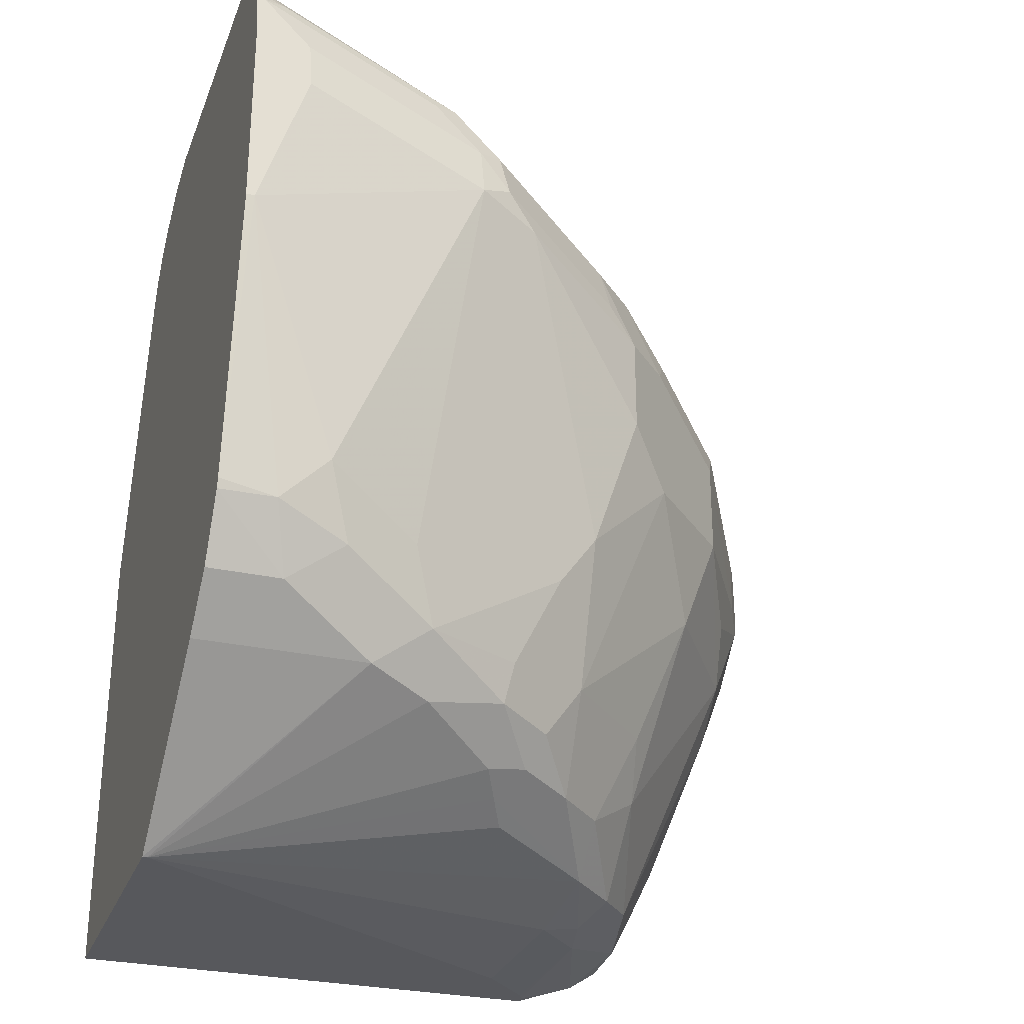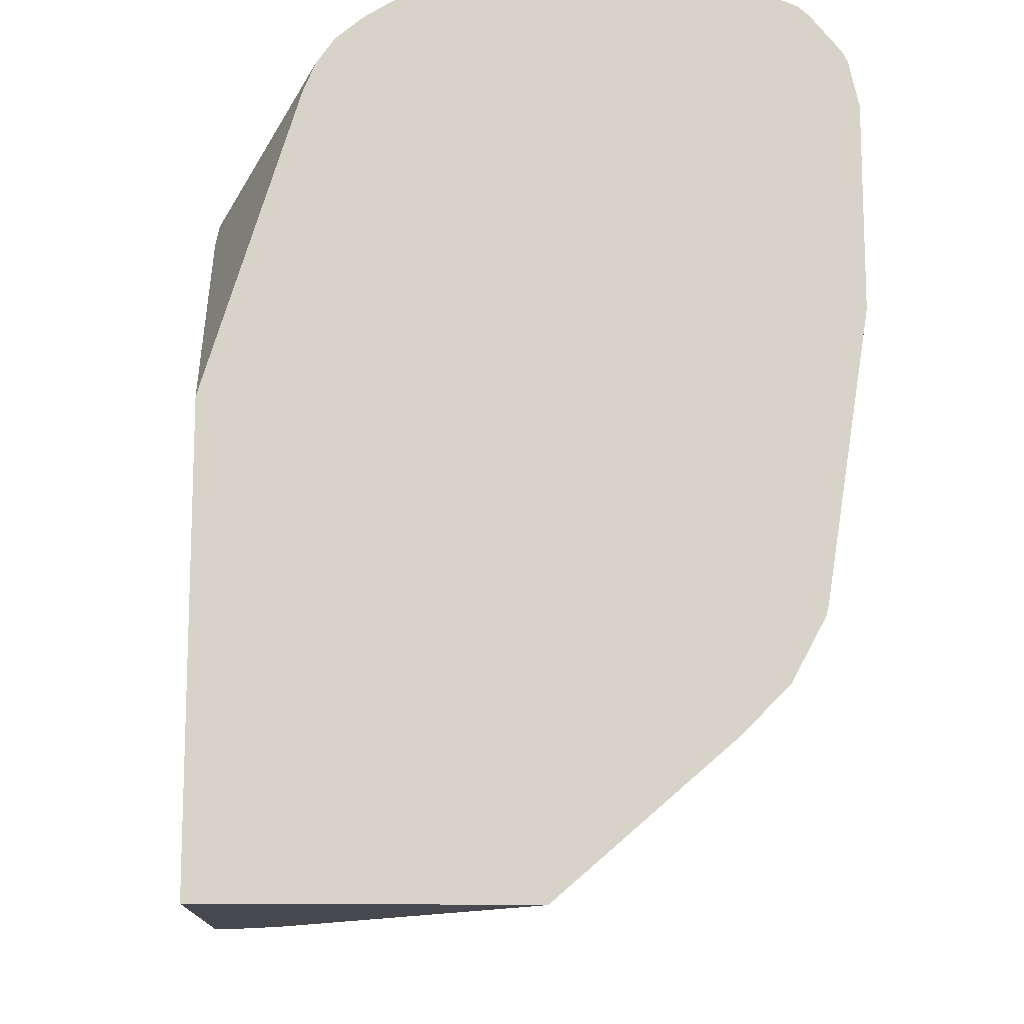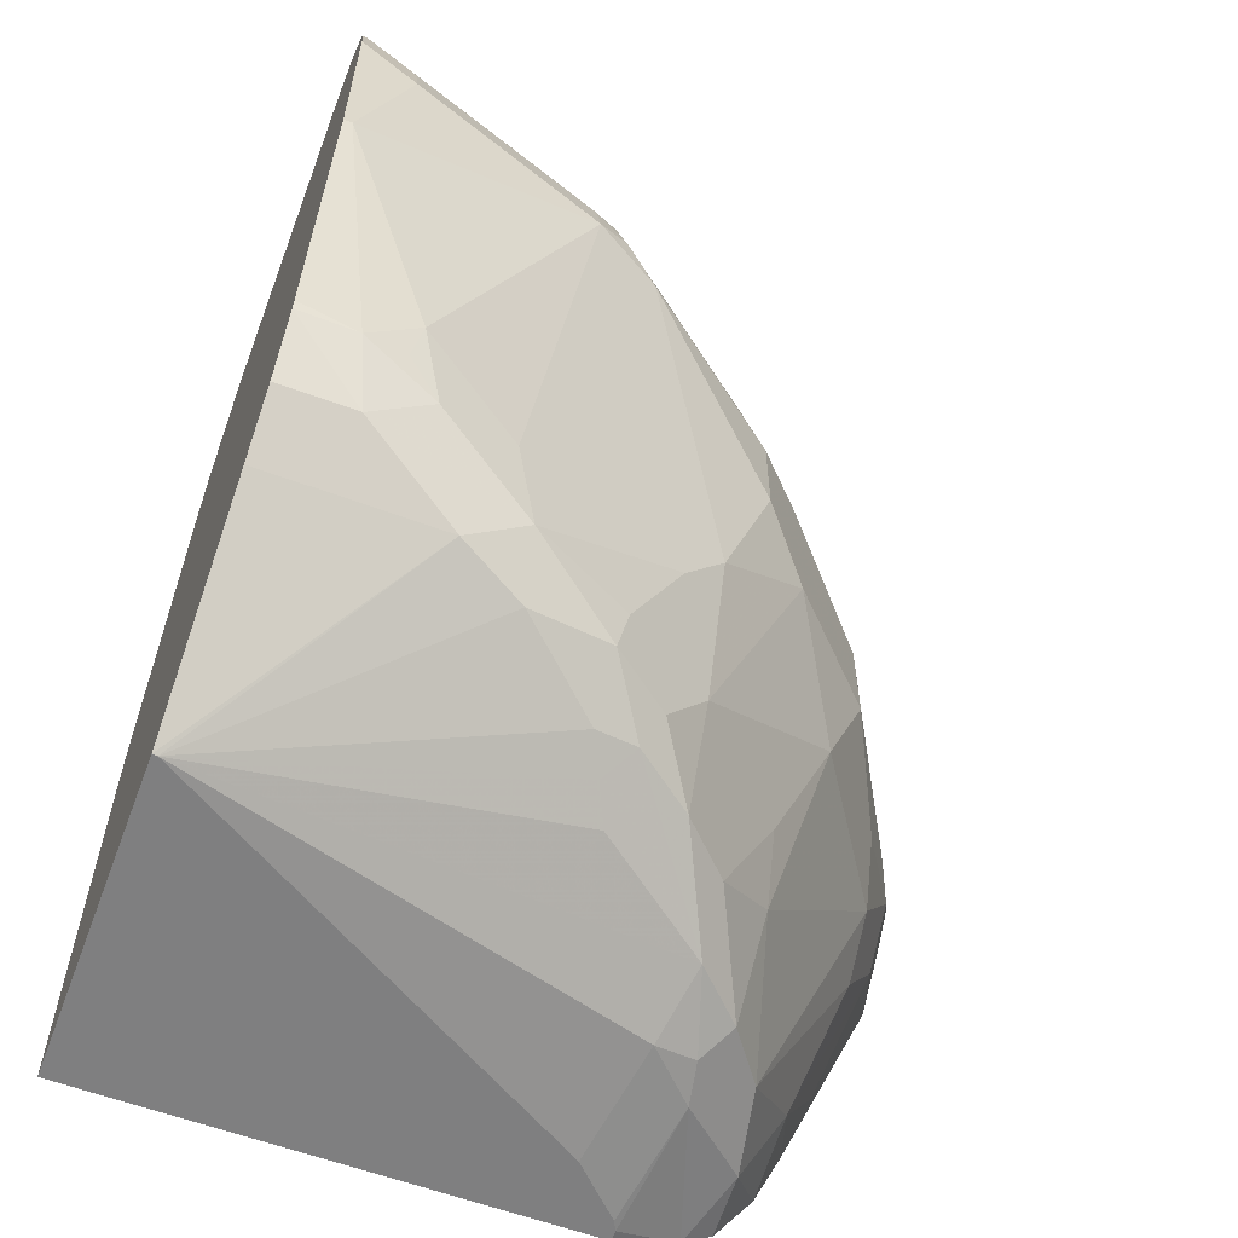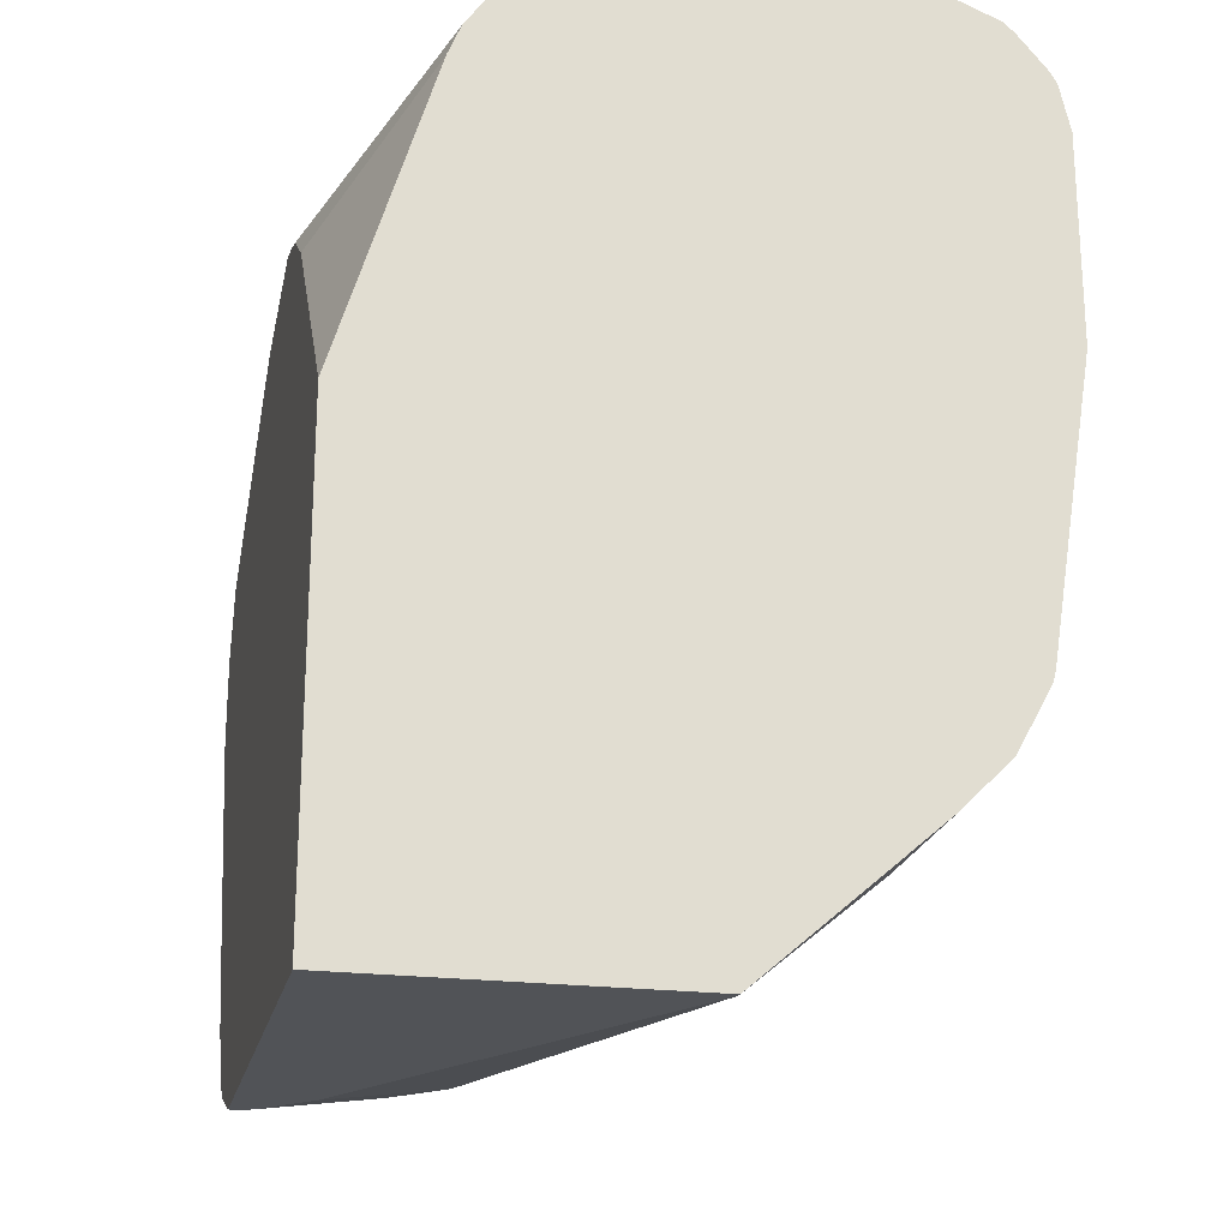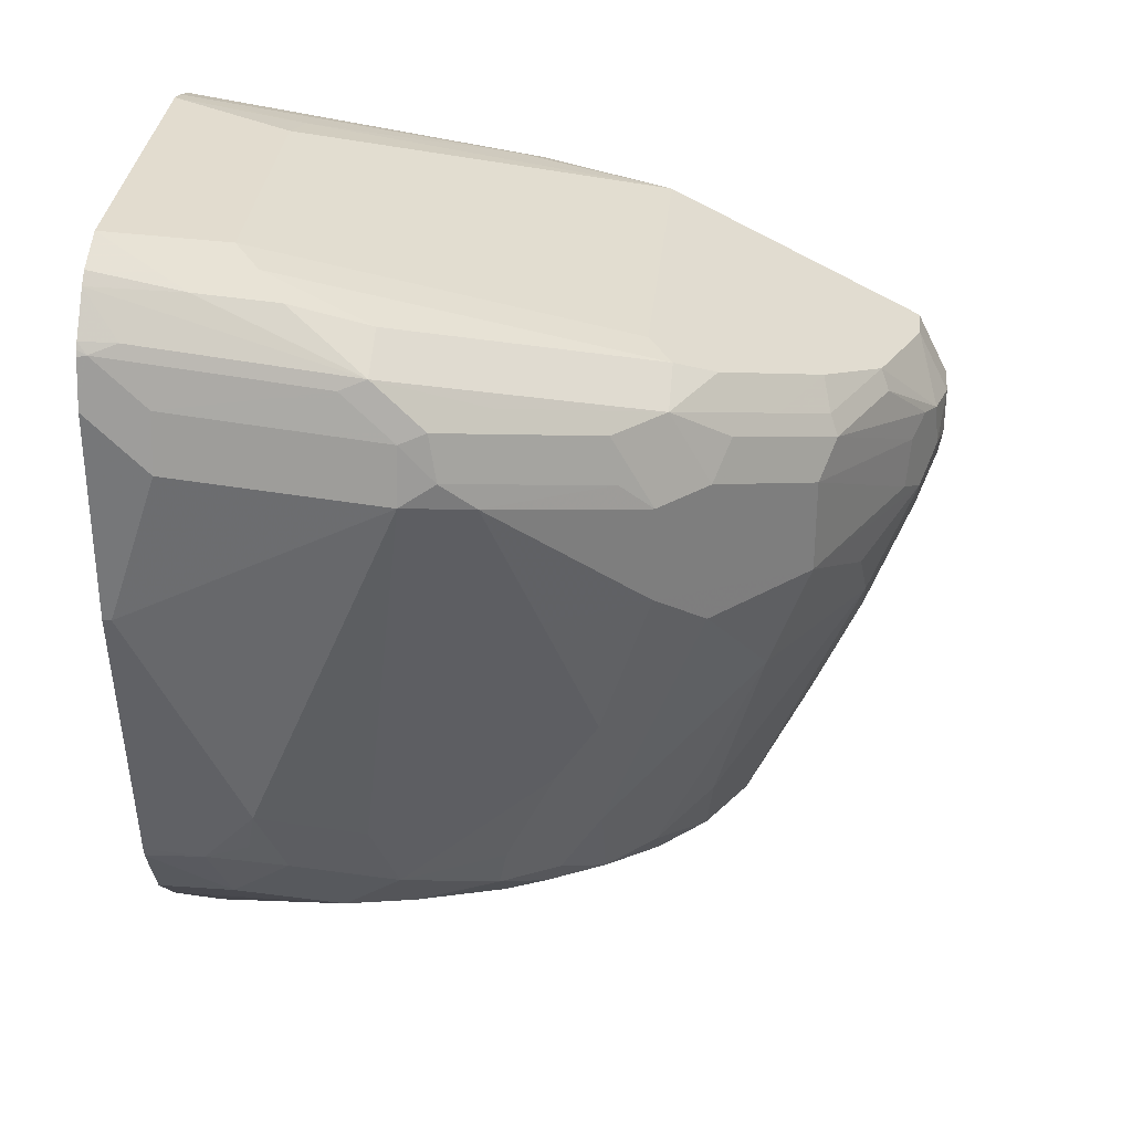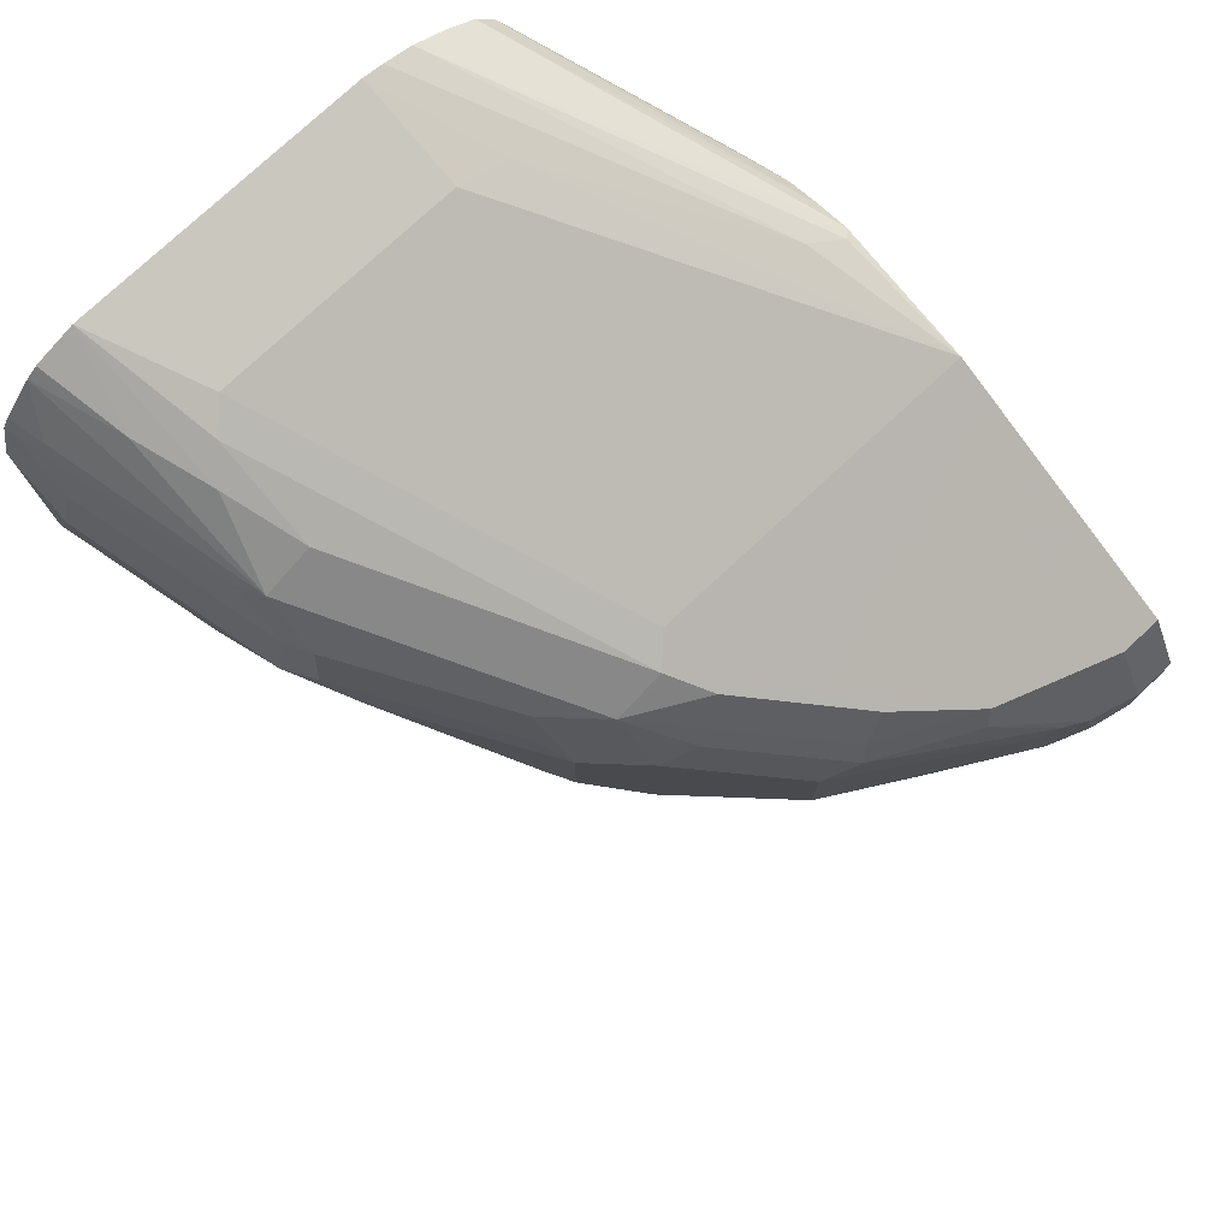
<metadata>
{"format":"obj","ext":"obj","renderer":"f3d","projection":"perspective","resolution":1024,"background":"white","views":[{"elev":-28.6,"azim":161.5,"up":"+Z"},{"elev":-12.7,"azim":86.6,"up":"+Z"},{"elev":-59.8,"azim":159.2,"up":"+Z"},{"elev":-21.8,"azim":77.4,"up":"+Z"},{"elev":32.1,"azim":-174.3,"up":"+Z"},{"elev":77.0,"azim":-132.9,"up":"+Z"}]}
</metadata>
<code>
v 0.01876 0.1313 -0.4877
v 0.01876 0.1157 -0.4877
v 0.01876 0.1313 -0.4689
v 0.02191 0.1469 -0.4846
v 0.02814 0.1595 -0.497
v 0.02814 0.1407 -0.5158
v 0.0194 0.1157 -0.5058
v 0.01876 0.1157 -0.4689
v 0.02347 0.1501 -0.4666
v 0.03126 0.1313 -0.4439
v 0.05004 0.1938 -0.5127
v 0.04692 0.1782 -0.5346
v 0.02814 0.1595 -0.4643
v 0.03441 0.1719 -0.4908
v 0.06879 0.2314 -0.494
v 0.04692 0.1595 -0.5533
v 0.06567 0.1407 -0.6096
v 0.04692 0.1219 -0.5721
v 0.05692 0.1157 -0.5996
v 0.03126 0.1157 -0.4439
v 0.04377 0.1688 -0.4377
v 0.04692 0.1782 -0.4361
v 0.04377 0.1813 -0.4439
v 0.05628 0.1688 -0.4314
v 0.08441 0.2345 -0.5346
v 0.1032 0.2157 -0.6096
v 0.09068 0.1719 -0.6409
v 0.06255 0.2189 -0.4439
v 0.03285 0.1688 -0.4713
v 0.06879 0.2314 -0.4565
v 0.1251 0.2876 -0.4752
v 0.1063 0.2688 -0.494
v 0.08441 0.1407 -0.6471
v 0.06817 0.1157 -0.6259
v 0.05628 0.1157 -0.4314
v 0.06567 0.2157 -0.4361
v 0.08441 0.2157 -0.4174
v 0.06879 0.2063 -0.4252
v 0.1167 0.1157 -0.4012
v 0.1438 0.2688 -0.5877
v 0.1251 0.2501 -0.5877
v 0.1063 0.2314 -0.5877
v 0.1251 0.2314 -0.6252
v 0.1063 0.1938 -0.644
v 0.1032 0.1782 -0.6471
v 0.1001 0.1626 -0.6503
v 0.08441 0.2345 -0.4267
v 0.1219 0.272 -0.408
v 0.1001 0.2563 -0.4252
v 0.1063 0.2688 -0.4377
v 0.1251 0.2876 -0.4377
v 0.1813 0.3251 -0.4189
v 0.1625 0.3064 -0.4752
v 0.1438 0.2876 -0.5315
v 0.1126 0.1688 -0.6565
v 0.09444 0.1157 -0.6559
v 0.08319 0.1157 -0.6484
v 0.0782 0.1157 -0.6409
v 0.07567 0.1157 -0.6371
v 0.1219 0.2532 -0.3986
v 0.1063 0.2438 -0.4064
v 0.1313 0.1157 -0.3939
v 0.1313 0.2438 -0.3939
v 0.1625 0.2876 -0.569
v 0.1595 0.272 -0.6096
v 0.1438 0.2501 -0.6252
v 0.1251 0.2126 -0.644
v 0.1157 0.1845 -0.6534
v 0.1407 0.2907 -0.408
v 0.2157 0.3282 -0.3705
v 0.1782 0.3095 -0.3892
v 0.1376 0.2939 -0.4252
v 0.1938 0.3314 -0.4064
v 0.2063 0.3376 -0.4127
v 0.2251 0.3189 -0.5627
v 0.2157 0.3095 -0.5909
v 0.1688 0.3001 -0.5252
v 0.1595 0.2907 -0.5533
v 0.12 0.1238 -0.664
v 0.1181 0.12 -0.664
v 0.1313 0.1876 -0.6565
v 0.1181 0.1157 -0.664
v 0.2626 0.3001 -0.3377
v 0.2532 0.3095 -0.3423
v 0.2157 0.3095 -0.3611
v 0.1844 0.1157 -0.383
v 0.1813 0.1188 -0.3814
v 0.1876 0.1313 -0.3752
v 0.2603 0.1876 -0.3423
v 0.2626 0.2063 -0.3377
v 0.1782 0.2907 -0.5909
v 0.1813 0.2876 -0.6065
v 0.1657 0.2657 -0.6221
v 0.1751 0.2563 -0.6315
v 0.1688 0.2438 -0.6377
v 0.3015 0.2399 -0.664
v 0.1969 0.3282 -0.3892
v 0.2438 0.3189 -0.3494
v 0.272 0.3282 -0.3423
v 0.3033 0.3387 -0.3366
v 0.2907 0.347 -0.3517
v 0.2251 0.3329 -0.3728
v 0.2063 0.3329 -0.3916
v 0.2813 0.3564 -0.3939
v 0.3001 0.3564 -0.4502
v 0.2626 0.3376 -0.544
v 0.2532 0.3282 -0.5721
v 0.2751 0.3251 -0.5877
v 0.2376 0.3064 -0.6065
v 0.2126 0.2939 -0.6127
v 0.1969 0.2907 -0.6096
v 0.1388 0.1426 -0.664
v 0.3033 0.1157 -0.664
v 0.3033 0.3189 -0.3267
v 0.1957 0.1157 -0.3858
v 0.3033 0.1626 -0.3502
v 0.3033 0.1727 -0.3415
v 0.3033 0.1869 -0.3326
v 0.3033 0.1982 -0.3287
v 0.3033 0.2063 -0.3267
v 0.1813 0.2688 -0.6252
v 0.3033 0.24 -0.664
v 0.3033 0.3344 -0.3329
v 0.3033 0.3501 -0.3501
v 0.3001 0.3517 -0.3541
v 0.2813 0.3517 -0.3728
v 0.3033 0.3564 -0.372
v 0.3033 0.3564 -0.4502
v 0.3033 0.3392 -0.5595
v 0.2813 0.3376 -0.5627
v 0.2657 0.3345 -0.5596
v 0.3033 0.3251 -0.5877
v 0.3033 0.3383 -0.5633
v 0.3033 0.3064 -0.6065
v 0.3033 0.1157 -0.5112
v 0.2095 0.1157 -0.3907
v 0.3033 0.1557 -0.36
v 0.3033 0.3514 -0.3523
v 0.3033 0.3525 -0.3545
v 0.3033 0.151 -0.3715
v 0.3033 0.1157 -0.4871
v 0.2313 0.1157 -0.4064
f 76 108 109
f 76 107 108
f 75 107 76
f 75 106 107
f 74 106 75
f 74 105 106
f 73 97 103
f 74 103 104
f 73 103 74
f 72 97 73
f 70 97 71
f 76 109 110
f 70 103 97
f 74 104 105
f 86 115 116
f 79 113 82
f 76 111 92
f 84 98 85
f 70 102 103
f 84 114 98
f 83 114 84
f 83 120 114
f 83 90 120
f 76 110 111
f 81 96 112
f 79 122 113
f 79 96 122
f 79 112 96
f 76 78 77
f 76 91 78
f 76 92 91
f 79 82 80
f 70 125 102
f 62 88 89
f 70 100 101
f 60 84 85
f 60 83 84
f 60 63 83
f 56 80 82
f 55 112 79
f 55 81 112
f 62 86 87
f 55 68 81
f 55 79 80
f 54 91 64
f 54 78 91
f 53 78 54
f 86 116 117
f 53 77 78
f 55 80 56
f 70 101 125
f 62 87 88
f 62 90 83
f 70 99 100
f 70 98 99
f 70 85 98
f 69 97 72
f 67 96 81
f 67 95 96
f 62 89 90
f 67 94 95
f 67 81 68
f 66 93 67
f 65 93 66
f 65 92 93
f 65 91 92
f 62 83 63
f 67 93 94
f 86 117 118
f 100 138 124
f 87 118 88
f 100 139 138
f 101 124 125
f 102 126 103
f 102 125 126
f 103 126 104
f 104 126 127
f 104 127 128
f 104 128 105
f 105 128 129
f 105 129 130
f 105 130 106
f 106 130 131
f 106 131 107
f 107 131 130
f 107 130 108
f 108 132 134
f 108 134 109
f 52 77 53
f 136 140 137
f 136 142 140
f 135 140 141
f 129 133 130
f 125 127 126
f 100 127 139
f 125 139 127
f 124 138 125
f 115 137 116
f 115 136 137
f 109 134 122
f 108 133 132
f 108 130 133
f 125 138 139
f 100 128 127
f 100 129 128
f 100 133 129
f 98 114 99
f 96 109 122
f 96 110 109
f 96 121 110
f 94 96 95
f 94 121 96
f 99 114 123
f 93 111 110
f 93 110 121
f 92 111 93
f 89 120 90
f 89 119 120
f 88 119 89
f 88 118 119
f 93 121 94
f 86 118 87
f 99 123 100
f 100 123 114
f 100 132 133
f 100 134 132
f 100 122 134
f 100 113 122
f 140 142 141
f 100 135 113
f 100 124 101
f 100 140 135
f 100 116 137
f 100 117 116
f 100 118 117
f 100 119 118
f 100 120 119
f 100 114 120
f 100 137 140
f 52 76 77
f 6 17 18
f 52 74 75
f 5 14 15
f 5 15 11
f 52 75 76
f 6 16 17
f 6 18 7
f 7 18 19
f 9 10 21
f 9 21 22
f 9 22 23
f 9 23 13
f 10 20 35
f 10 35 24
f 10 24 22
f 10 22 21
f 11 15 12
f 12 25 26
f 12 26 27
f 17 27 33
f 17 19 18
f 16 27 17
f 15 32 25
f 15 31 32
f 15 51 31
f 5 13 14
f 15 30 51
f 14 29 30
f 13 29 14
f 13 28 29
f 13 23 28
f 12 15 25
f 12 27 16
f 14 30 15
f 17 33 34
f 5 9 13
f 5 11 12
f 1 2 8
f 1 8 3
f 1 3 4
f 1 4 5
f 1 5 6
f 1 6 7
f 1 7 2
f 2 7 19
f 2 19 34
f 2 34 59
f 2 59 58
f 2 58 57
f 2 57 56
f 2 56 82
f 2 82 113
f 2 113 135
f 2 135 141
f 4 9 5
f 3 10 9
f 3 20 10
f 3 8 20
f 3 9 4
f 2 20 8
f 5 12 6
f 2 35 20
f 2 62 39
f 2 86 62
f 2 115 86
f 2 136 115
f 2 142 136
f 2 141 142
f 2 39 35
f 17 34 19
f 6 12 16
f 22 24 37
f 37 60 38
f 38 60 61
f 38 61 48
f 38 48 47
f 39 62 63
f 39 63 60
f 40 64 91
f 40 91 65
f 40 65 66
f 40 66 43
f 40 43 41
f 40 54 64
f 41 43 42
f 43 66 67
f 43 67 44
f 44 67 68
f 44 68 55
f 52 73 74
f 52 72 73
f 22 36 23
f 51 69 72
f 48 97 69
f 48 71 97
f 37 39 60
f 48 70 71
f 48 60 85
f 48 61 60
f 48 50 49
f 48 51 50
f 48 69 51
f 44 55 45
f 48 85 70
f 36 38 47
f 51 72 52
f 33 58 59
f 27 45 55
f 27 44 45
f 26 44 27
f 26 43 44
f 26 42 43
f 25 32 40
f 27 55 46
f 25 42 26
f 25 40 41
f 24 39 37
f 24 35 39
f 23 36 28
f 22 37 38
f 33 59 34
f 25 41 42
f 27 46 33
f 22 38 36
f 28 47 48
f 28 36 47
f 33 55 56
f 33 46 55
f 32 54 40
f 31 54 32
f 31 53 54
f 33 56 57
f 31 51 52
f 28 48 49
f 31 52 53
f 28 49 50
f 33 57 58
f 28 30 29
f 30 50 51
f 28 50 30

</code>
